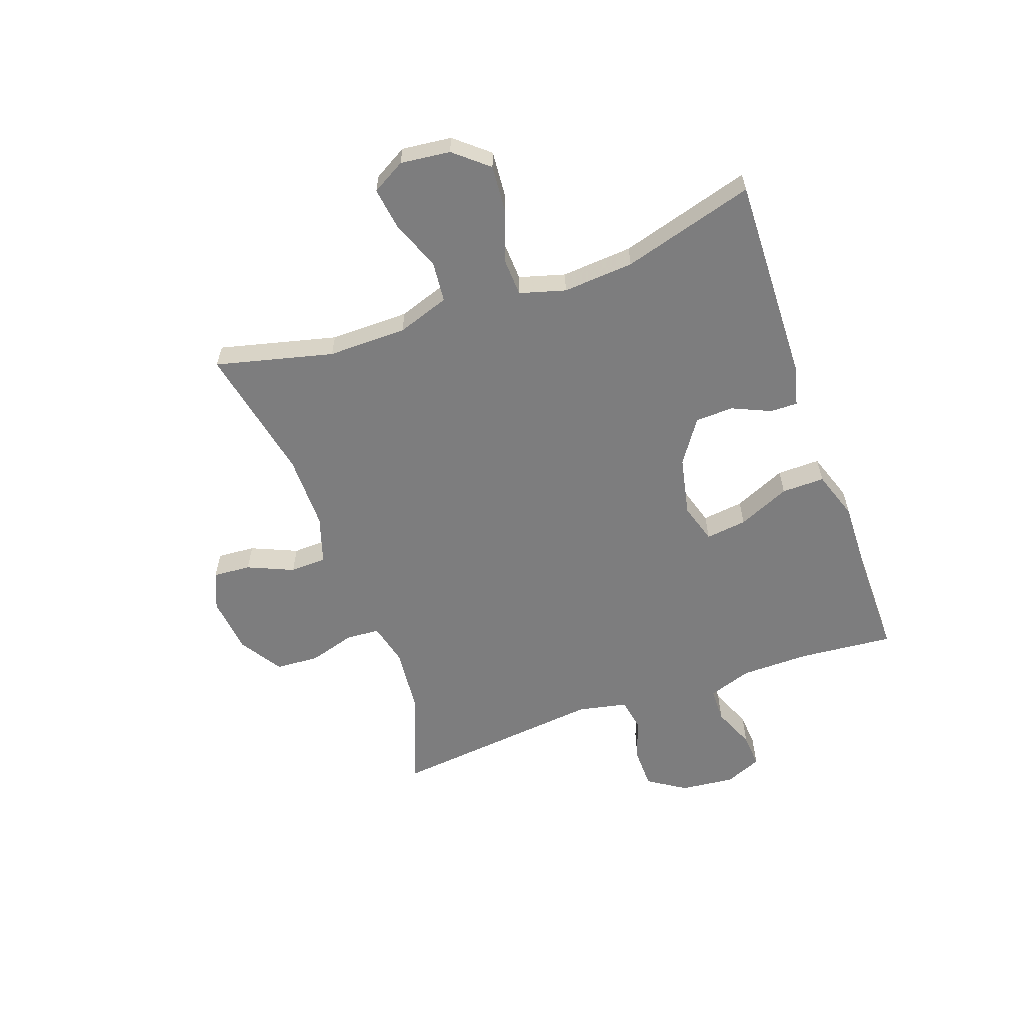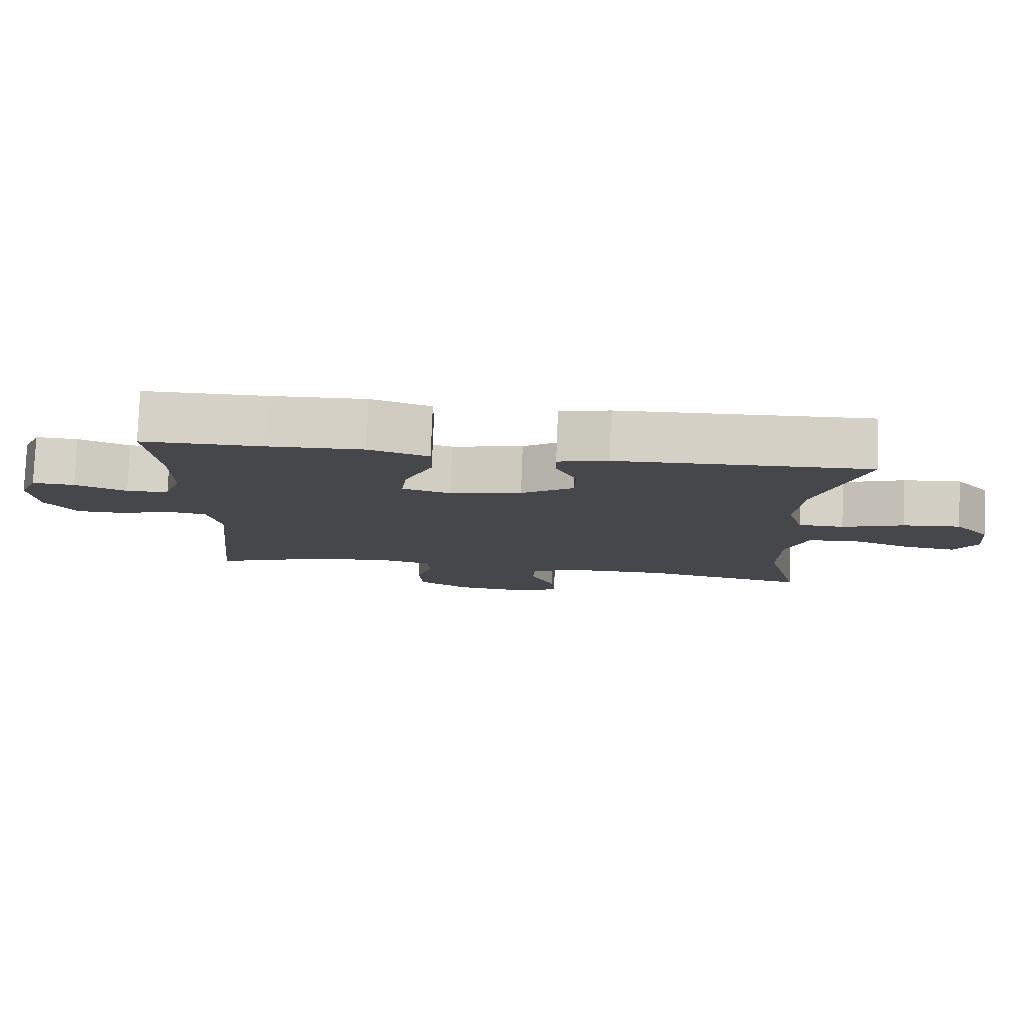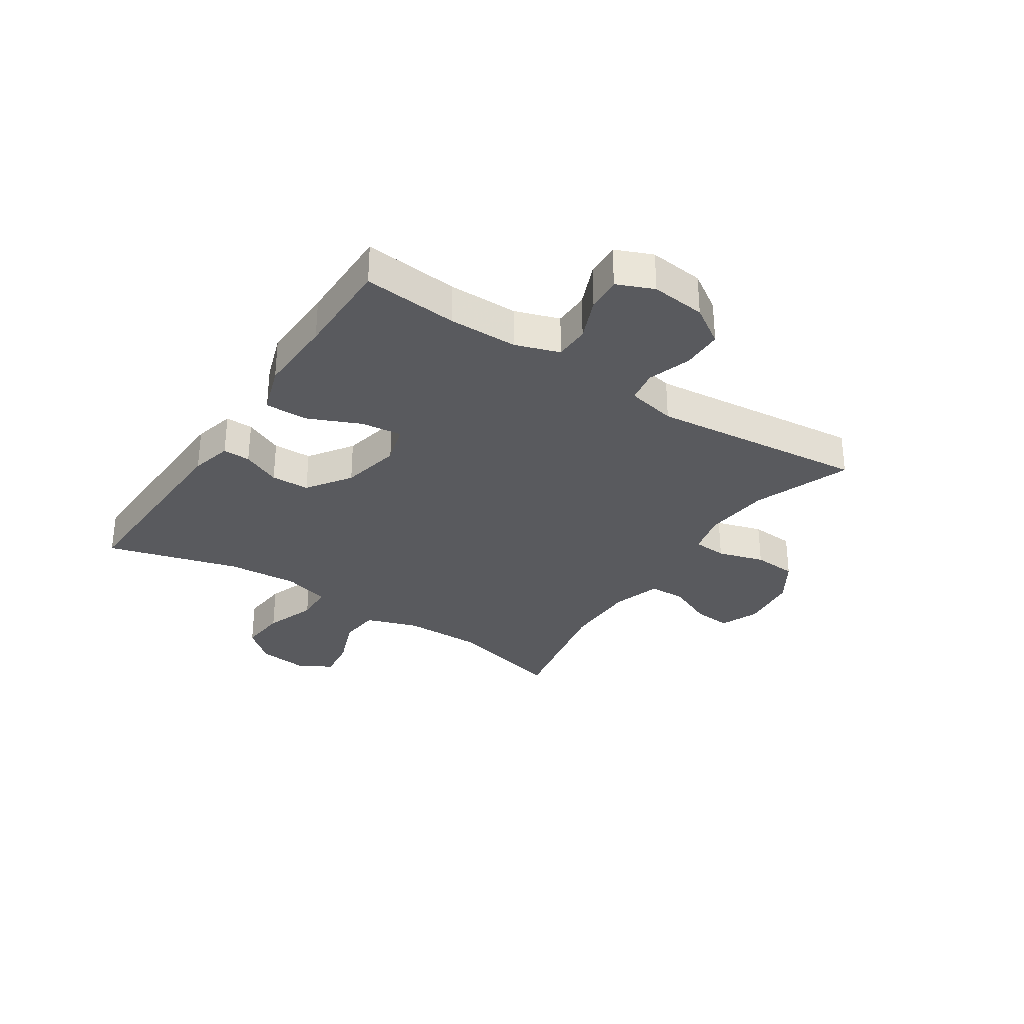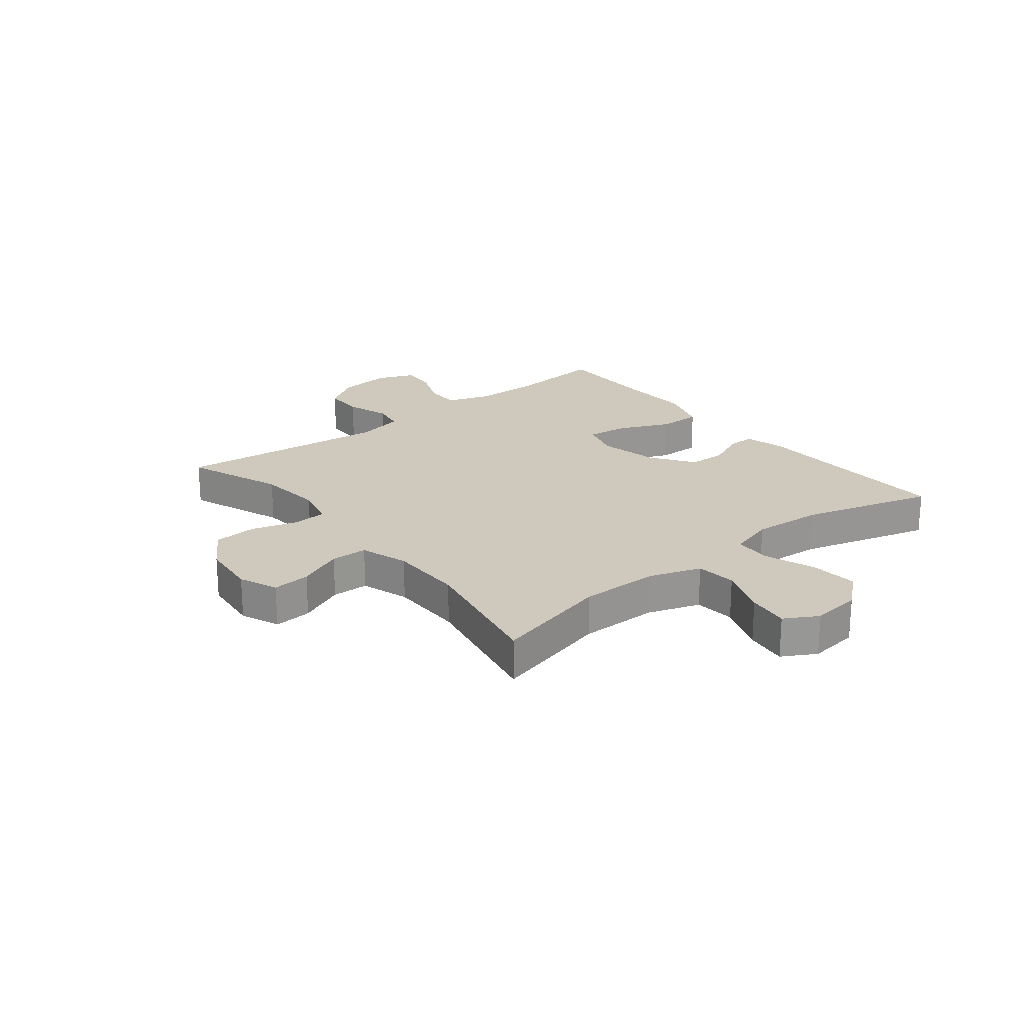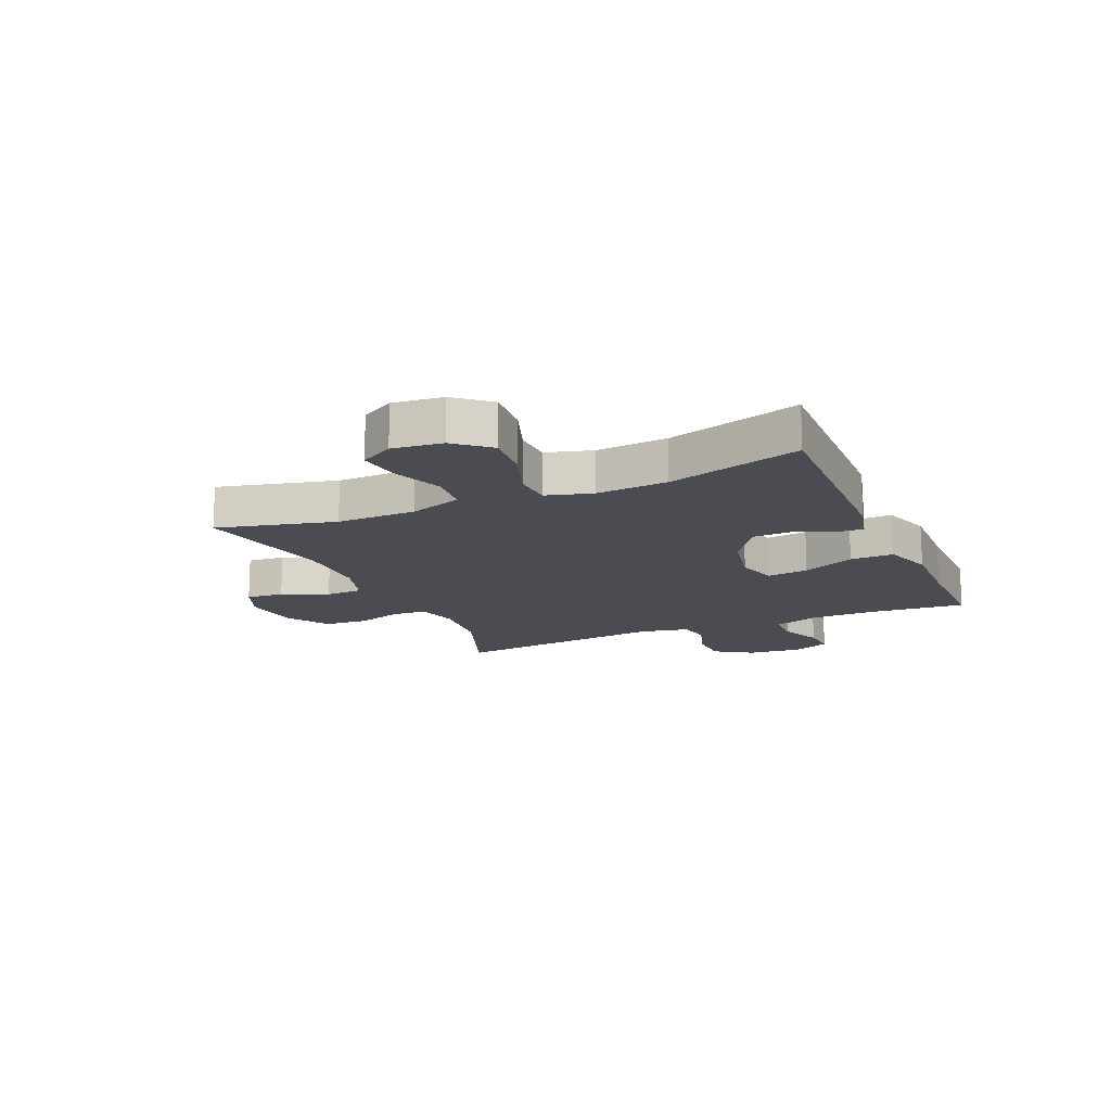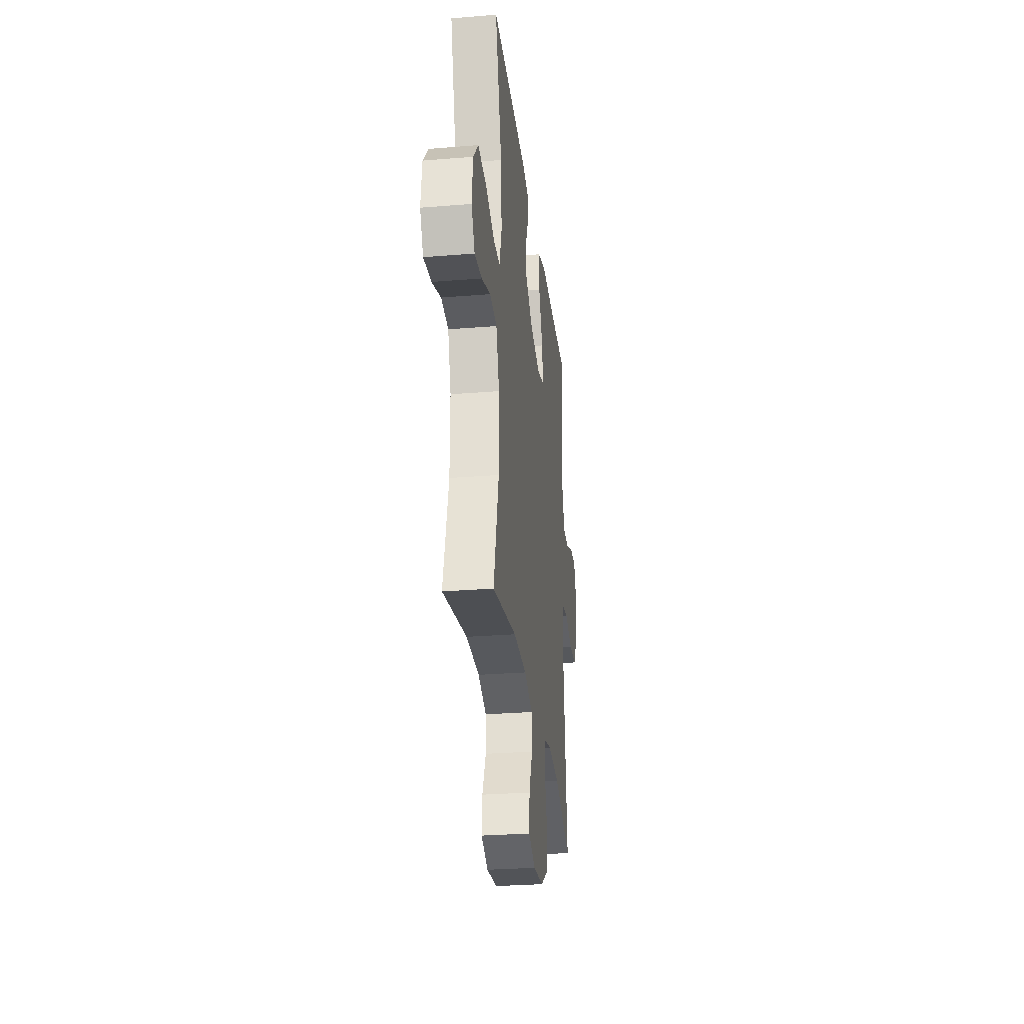
<metadata>
{"format":"obj","ext":"obj","renderer":"f3d","projection":"perspective","resolution":1024,"background":"white","views":[{"elev":-59.2,"azim":-70.3,"up":"+Y"},{"elev":79.5,"azim":-177.8,"up":"+Z"},{"elev":-31.4,"azim":56.5,"up":"+Y"},{"elev":22.3,"azim":-128.7,"up":"+Y"},{"elev":-15.5,"azim":-66.3,"up":"+Y"},{"elev":-29.1,"azim":-83.1,"up":"+Z"}]}
</metadata>
<code>
v 0.5 0.07 -0.5
v 0.33 0.07 -0.436
v 0.216 0.07 -0.425
v 0.142 0.07 -0.443
v 0.138 0.07 -0.502
v 0.162 0.07 -0.583
v 0.157 0.07 -0.659
v 0.083 0.07 -0.706
v -0.018 0.07 -0.717
v -0.085 0.07 -0.689
v -0.08 0.07 -0.623
v -0.045 0.07 -0.543
v -0.047 0.07 -0.479
v -0.131 0.07 -0.452
v -0.261 0.07 -0.452
v -0.5 0.07 -0.5
v -0.449 0.07 -0.295
v -0.45 0.07 -0.157
v -0.481 0.07 -0.066
v -0.552 0.07 -0.059
v -0.64 0.07 -0.093
v -0.713 0.07 -0.103
v -0.746 0.07 -0.045
v -0.736 0.07 0.042
v -0.686 0.07 0.101
v -0.603 0.07 0.094
v -0.514 0.07 0.062
v -0.448 0.07 0.065
v -0.425 0.07 0.145
v -0.434 0.07 0.269
v -0.5 0.07 0.5
v -0.139 0.07 0.489
v -0.067 0.07 0.471
v -0.068 0.07 0.423
v -0.098 0.07 0.356
v -0.096 0.07 0.289
v -0.02 0.07 0.237
v 0.084 0.07 0.215
v 0.154 0.07 0.236
v 0.145 0.07 0.308
v 0.105 0.07 0.399
v 0.104 0.07 0.474
v 0.19 0.07 0.503
v 0.326 0.07 0.499
v 0.5 0.07 0.5
v 0.485 0.07 0.335
v 0.486 0.07 0.215
v 0.512 0.07 0.138
v 0.573 0.07 0.137
v 0.647 0.07 0.168
v 0.708 0.07 0.172
v 0.735 0.07 0.108
v 0.725 0.07 0.013
v 0.682 0.07 -0.053
v 0.611 0.07 -0.054
v 0.535 0.07 -0.029
v 0.478 0.07 -0.039
v 0.46 0.07 -0.125
v 0.5 0 -0.5
v 0.33 0 -0.436
v 0.216 0 -0.425
v 0.142 0 -0.443
v 0.138 0 -0.502
v 0.162 0 -0.583
v 0.157 0 -0.659
v 0.083 0 -0.706
v -0.018 0 -0.717
v -0.085 0 -0.689
v -0.08 0 -0.623
v -0.045 0 -0.543
v -0.047 0 -0.479
v -0.131 0 -0.452
v -0.261 0 -0.452
v -0.5 0 -0.5
v -0.449 0 -0.295
v -0.45 0 -0.157
v -0.481 0 -0.066
v -0.552 0 -0.059
v -0.64 0 -0.093
v -0.713 0 -0.103
v -0.746 0 -0.045
v -0.736 0 0.042
v -0.686 0 0.101
v -0.603 0 0.094
v -0.514 0 0.062
v -0.448 0 0.065
v -0.425 0 0.145
v -0.434 0 0.269
v -0.5 0 0.5
v -0.139 0 0.489
v -0.067 0 0.471
v -0.068 0 0.423
v -0.098 0 0.356
v -0.096 0 0.289
v -0.02 0 0.237
v 0.084 0 0.215
v 0.154 0 0.236
v 0.145 0 0.308
v 0.105 0 0.399
v 0.104 0 0.474
v 0.19 0 0.503
v 0.326 0 0.499
v 0.5 0 0.5
v 0.485 0 0.335
v 0.486 0 0.215
v 0.512 0 0.138
v 0.573 0 0.137
v 0.647 0 0.168
v 0.708 0 0.172
v 0.735 0 0.108
v 0.725 0 0.013
v 0.682 0 -0.053
v 0.611 0 -0.054
v 0.535 0 -0.029
v 0.478 0 -0.039
v 0.46 0 -0.125
f 53 54 55 56
f 53 56 57
f 52 53 57
f 49 50 51 52
f 48 49 52 57
f 47 48 57 58
f 44 45 46
f 44 46 47 58
f 40 41 42 43
f 39 40 43 44
f 32 33 34 35
f 30 31 32 35
f 29 30 35 36
f 28 29 36 37
f 24 25 26 27
f 24 27 28
f 23 24 28
f 20 21 22 23
f 20 23 28
f 19 20 28 37
f 15 16 17
f 14 15 17 18
f 13 14 18 19
f 9 10 11 12
f 9 12 13
f 8 9 13
f 5 6 7 8
f 4 5 8 13
f 3 4 13 19
f 44 58 1 2
f 39 44 2 3
f 38 39 3 19
f 19 37 38
f 114 113 112 111
f 115 114 111
f 115 111 110
f 110 109 108 107
f 115 110 107 106
f 116 115 106 105
f 104 103 102
f 116 105 104 102
f 101 100 99 98
f 102 101 98 97
f 93 92 91 90
f 93 90 89 88
f 94 93 88 87
f 95 94 87 86
f 85 84 83 82
f 86 85 82
f 86 82 81
f 81 80 79 78
f 86 81 78
f 95 86 78 77
f 75 74 73
f 76 75 73 72
f 77 76 72 71
f 70 69 68 67
f 71 70 67
f 71 67 66
f 66 65 64 63
f 71 66 63 62
f 77 71 62 61
f 60 59 116 102
f 61 60 102 97
f 77 61 97 96
f 96 95 77
f 1 59 60 2
f 2 60 61 3
f 3 61 62 4
f 4 62 63 5
f 5 63 64 6
f 6 64 65 7
f 7 65 66 8
f 8 66 67 9
f 9 67 68 10
f 10 68 69 11
f 11 69 70 12
f 12 70 71 13
f 13 71 72 14
f 14 72 73 15
f 15 73 74 16
f 16 74 75 17
f 17 75 76 18
f 18 76 77 19
f 19 77 78 20
f 20 78 79 21
f 21 79 80 22
f 22 80 81 23
f 23 81 82 24
f 24 82 83 25
f 25 83 84 26
f 26 84 85 27
f 27 85 86 28
f 28 86 87 29
f 29 87 88 30
f 30 88 89 31
f 31 89 90 32
f 32 90 91 33
f 33 91 92 34
f 34 92 93 35
f 35 93 94 36
f 36 94 95 37
f 37 95 96 38
f 38 96 97 39
f 39 97 98 40
f 40 98 99 41
f 41 99 100 42
f 42 100 101 43
f 43 101 102 44
f 44 102 103 45
f 45 103 104 46
f 46 104 105 47
f 47 105 106 48
f 48 106 107 49
f 49 107 108 50
f 50 108 109 51
f 51 109 110 52
f 52 110 111 53
f 53 111 112 54
f 54 112 113 55
f 55 113 114 56
f 56 114 115 57
f 57 115 116 58
f 58 116 59 1

</code>
